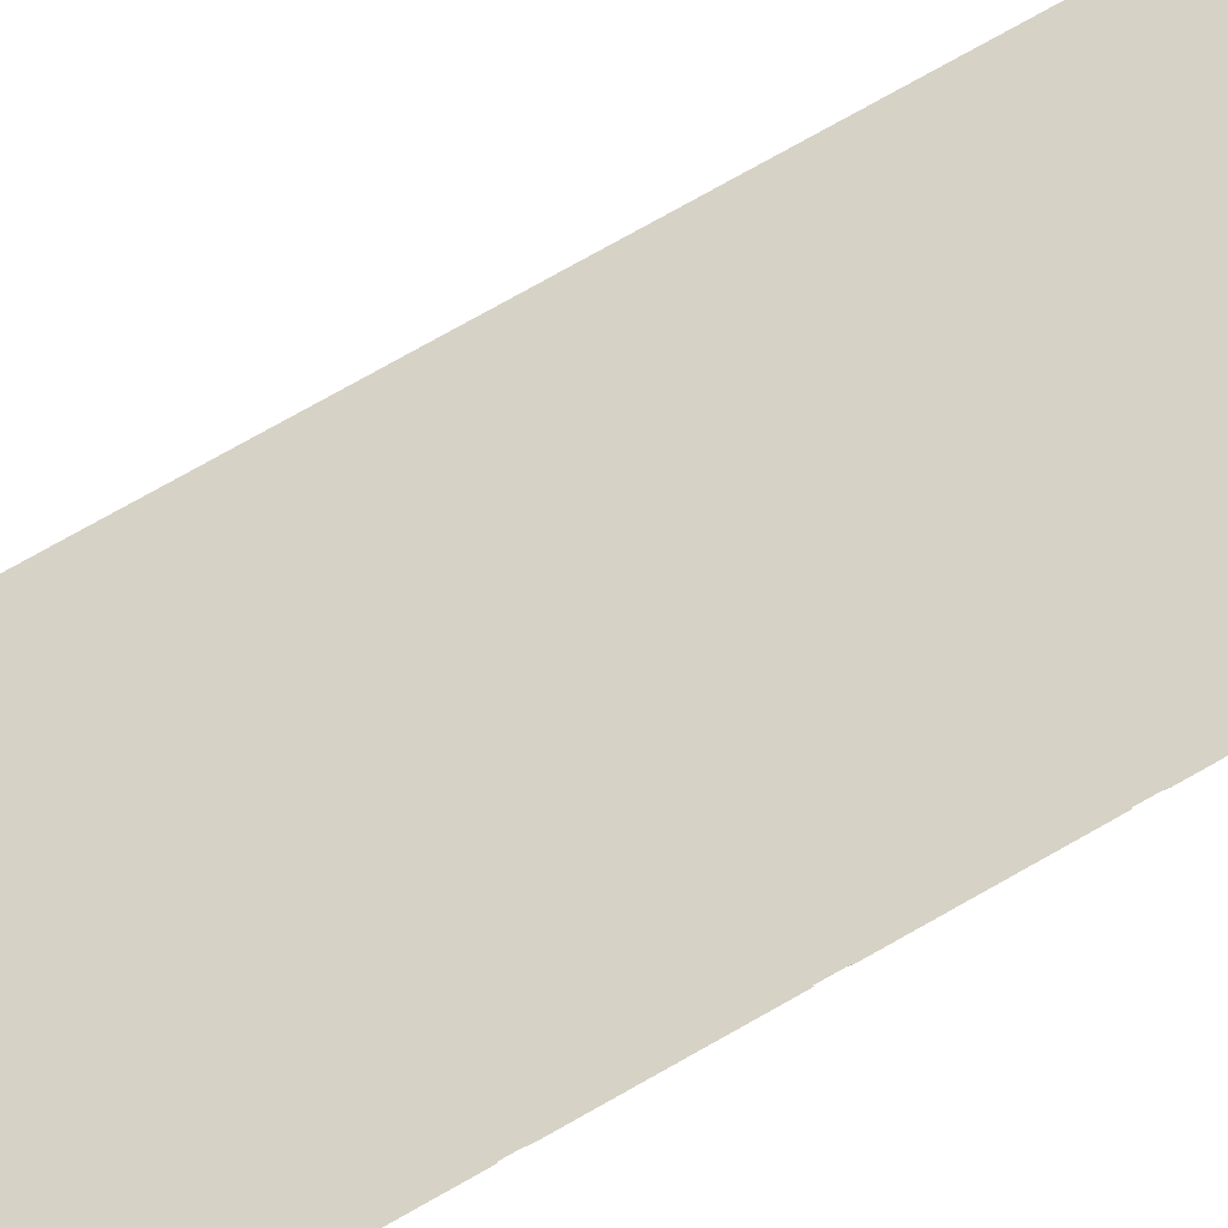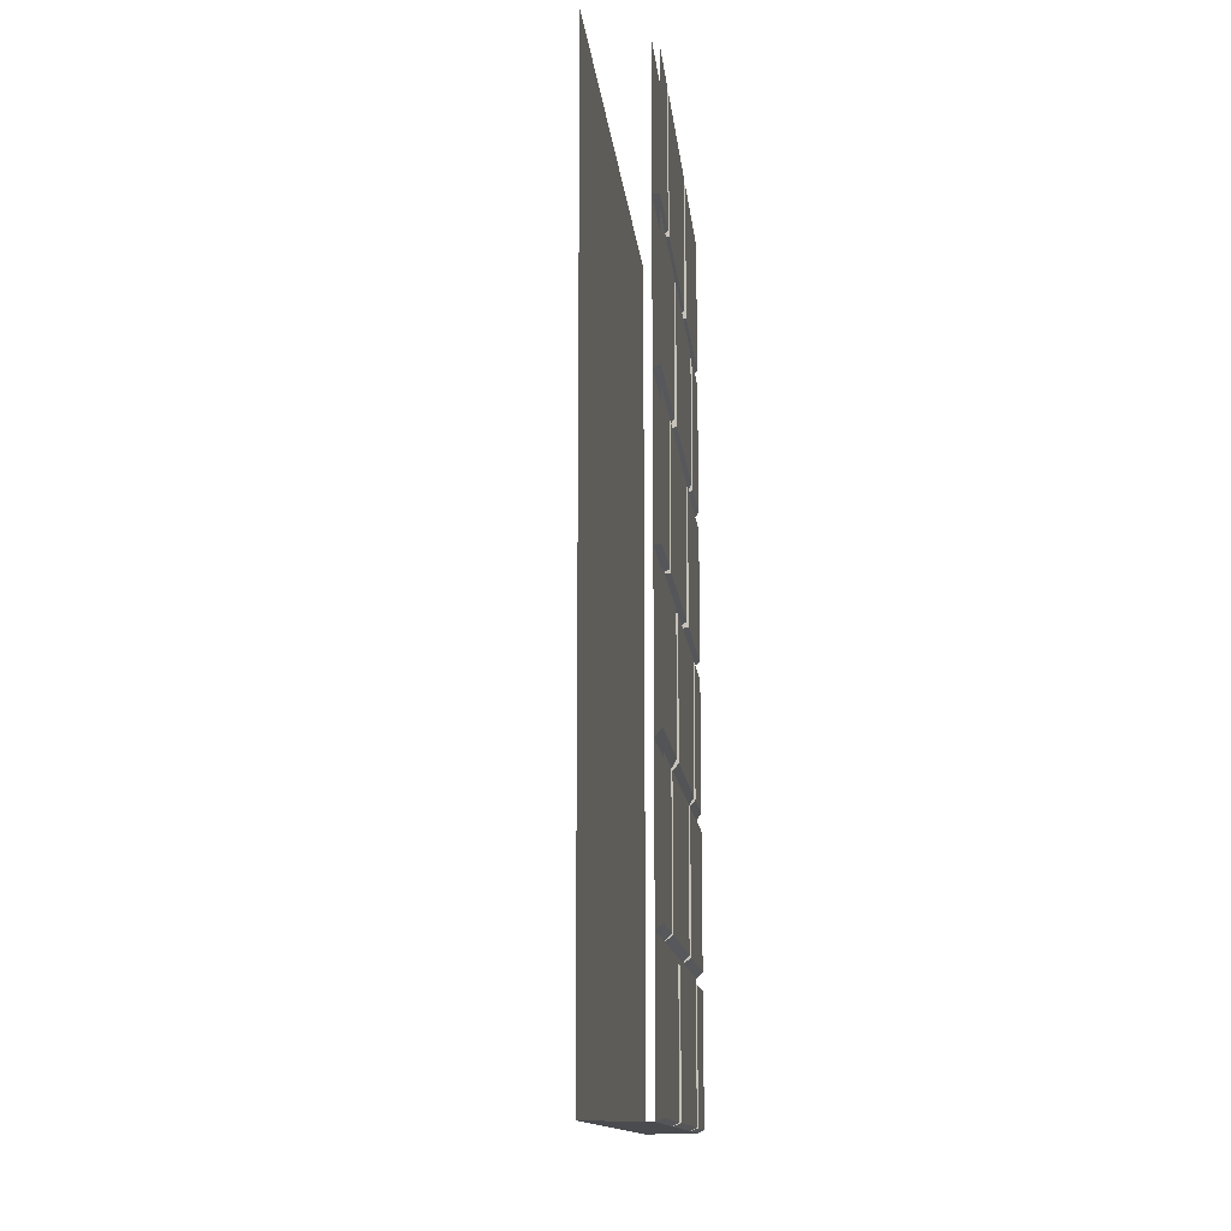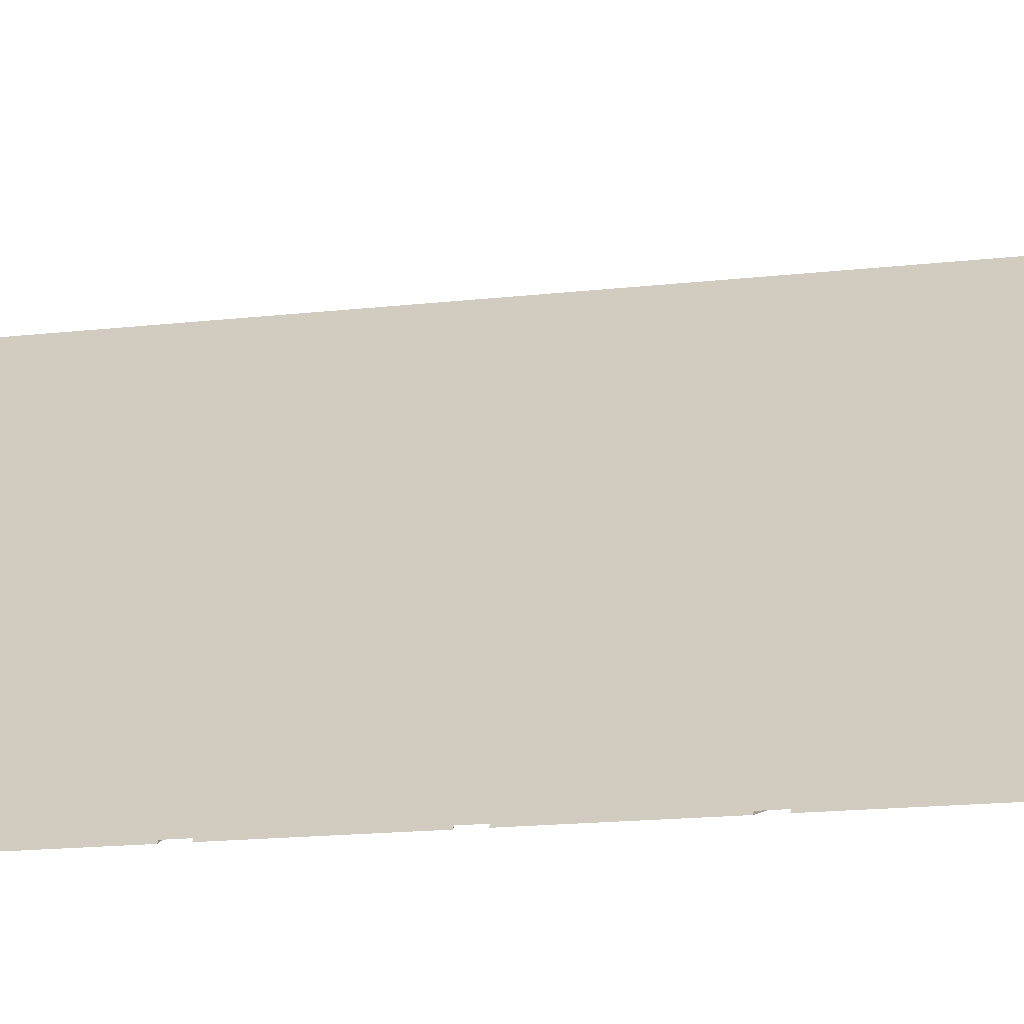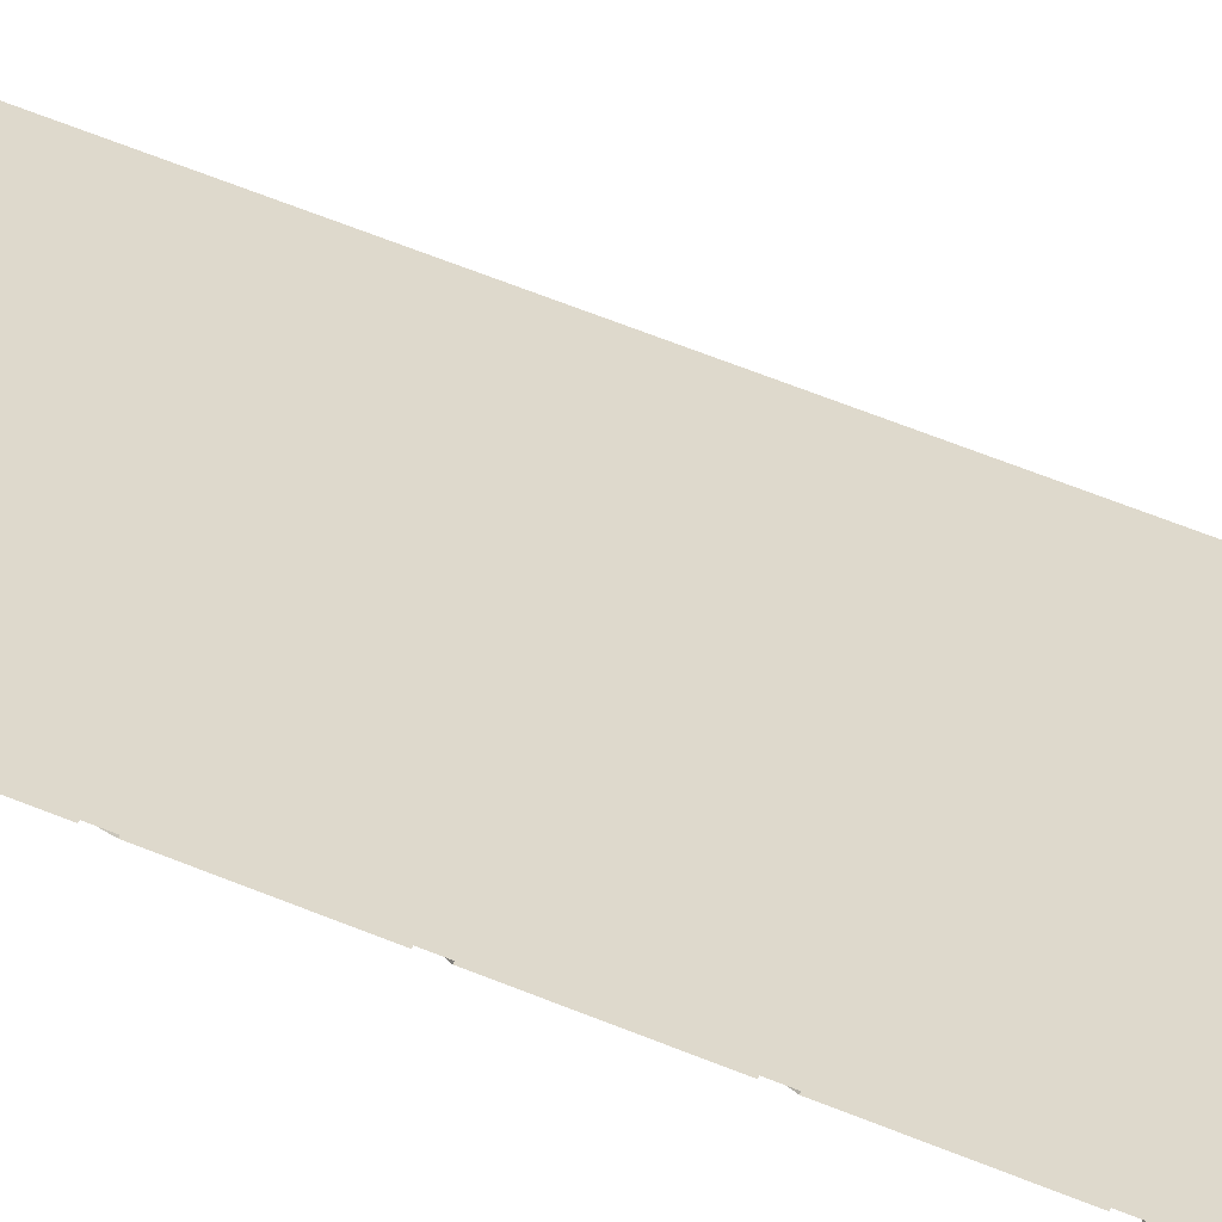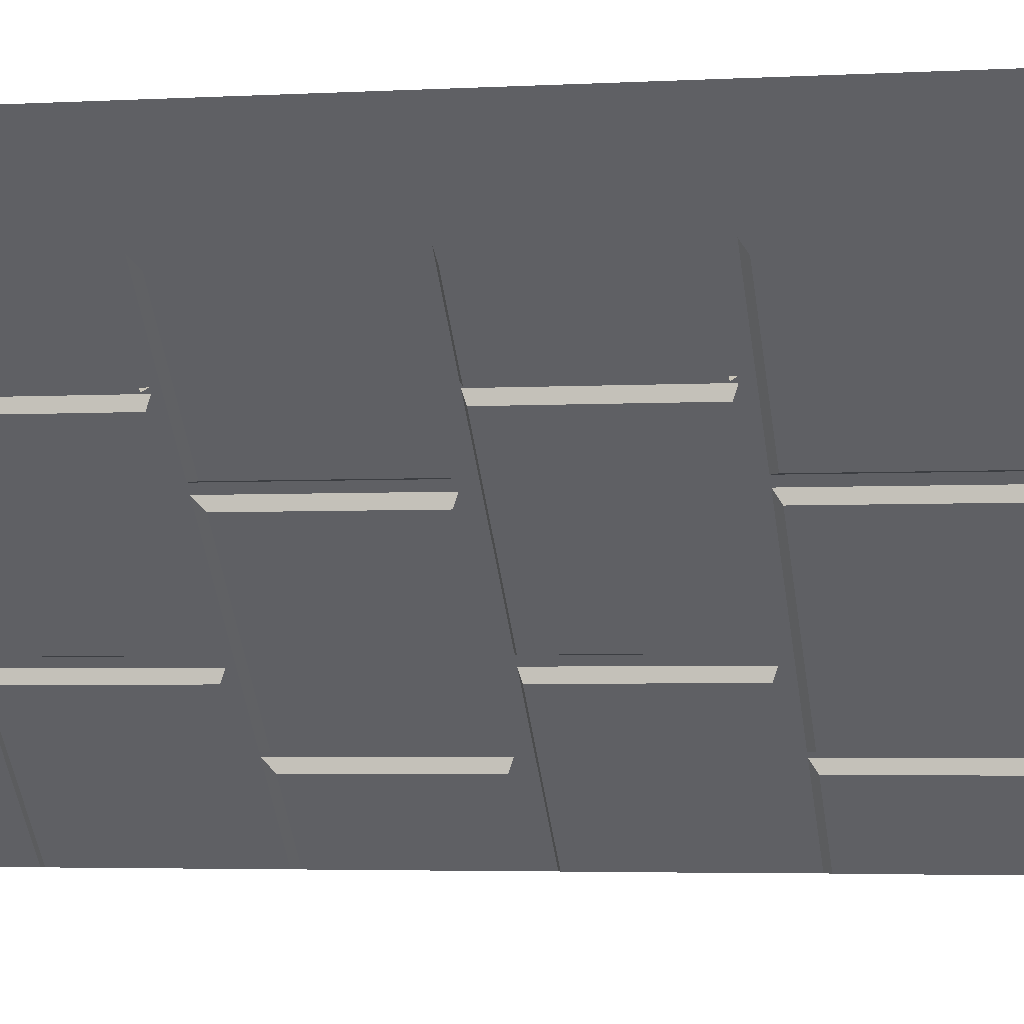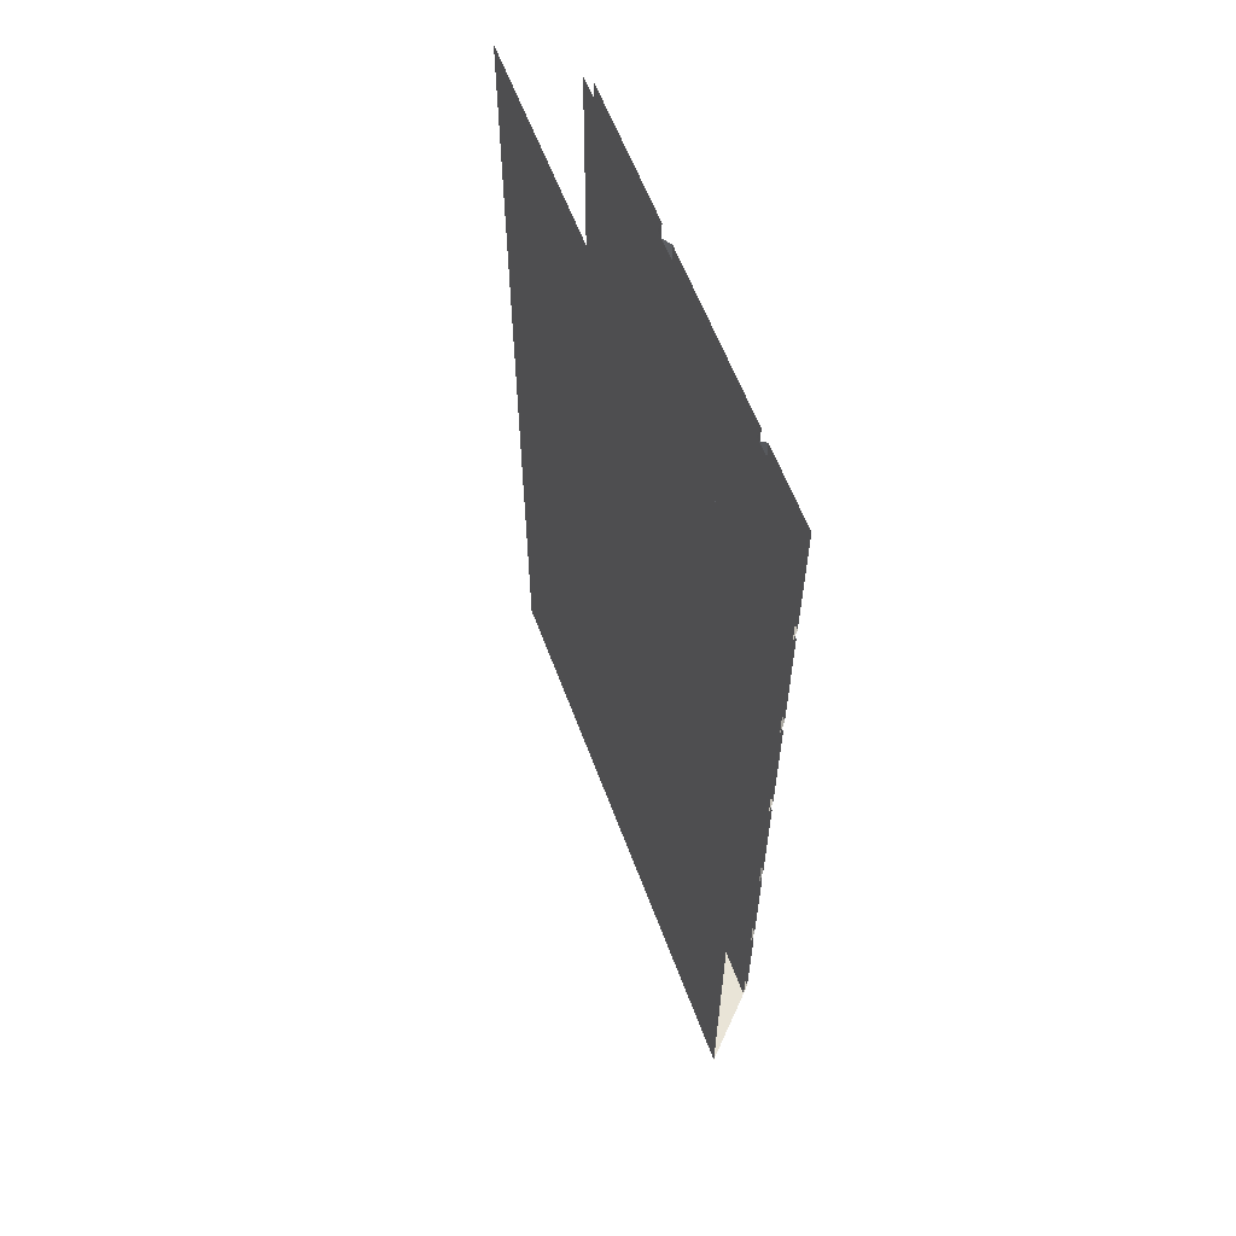
<metadata>
{"format":"obj","ext":"obj","renderer":"f3d","projection":"perspective","resolution":1024,"background":"white","views":[{"elev":79.5,"azim":60.9,"up":"+Z"},{"elev":-13.9,"azim":51.1,"up":"+Y"},{"elev":-16.8,"azim":-77.0,"up":"+Z"},{"elev":73.7,"azim":110.9,"up":"+Z"},{"elev":-3.2,"azim":101.9,"up":"+Z"},{"elev":60.8,"azim":24.6,"up":"+Y"}]}
</metadata>
<code>
v 0.5 -2.289 0.3047
v -0.3047 -2.289 -0.5
v -0.3047 0 -0.5
v 0.5 0 0.3047
v 0.5 -1.516 0.2812
v 0.25 -1.516 0.03125
v 0.25 -1.18 0.03125
v 0.5 -1.18 0.2812
v 0.5 -1.539 0.3047
v 0.2266 -1.539 0.03125
v 0.2266 -1.172 0.03125
v 0.2109 -1.516 -0.007812
v -0.1094 -1.516 -0.3281
v -0.1094 -1.18 -0.3281
v 0.2109 -1.18 -0.007812
v 0.2109 -1.172 0.01562
v 0.2109 -1.539 0.01562
v -0.1328 -1.539 -0.3281
v -0.1328 -1.172 -0.3281
v -0.1406 -1.516 -0.3594
v -0.2812 -1.516 -0.5
v -0.2812 -1.18 -0.5
v -0.1406 -1.18 -0.3594
v -0.1406 -1.172 -0.3359
v -0.1406 -1.539 -0.3359
v -0.3047 -1.539 -0.5
v 0.3594 -1.562 0.1406
v 0.5 -1.562 0.2812
v 0.5 -1.906 0.2812
v 0.3594 -1.906 0.1406
v 0.3438 -1.922 0.1484
v 0.3438 -1.555 0.1484
v 0.5 -1.922 0.3047
v -0.2812 -1.562 -0.5
v -0.01562 -1.562 -0.2344
v -0.01562 -1.906 -0.2344
v -0.2812 -1.906 -0.5
v -0.3047 -1.922 -0.5
v -0.01562 -1.922 -0.2109
v -0.01562 -1.555 -0.2109
v 0.02344 -1.562 -0.1953
v 0.3359 -1.562 0.1172
v 0.3359 -1.906 0.1172
v 0.02344 -1.906 -0.1953
v 0 -1.922 -0.1953
v 0 -1.555 -0.1953
v 0.3359 -1.555 0.1406
v 0.3359 -1.922 0.1406
v 0.3594 -0.7891 0.1406
v 0.5 -0.7891 0.2812
v 0.5 -1.133 0.2812
v 0.3594 -1.133 0.1406
v 0.3438 -1.141 0.1484
v 0.3438 -0.7812 0.1484
v 0.5 -1.141 0.3047
v -0.2812 -0.7891 -0.5
v -0.01562 -0.7891 -0.2344
v -0.01562 -1.133 -0.2344
v -0.2812 -1.133 -0.5
v -0.3047 -1.141 -0.5
v -0.01562 -1.141 -0.2109
v -0.01562 -0.7812 -0.2109
v 0.02344 -0.7891 -0.1953
v 0.3359 -0.7891 0.1172
v 0.3359 -1.133 0.1172
v 0.02344 -1.133 -0.1953
v 0 -1.141 -0.1953
v 0 -0.7812 -0.1953
v 0.3359 -0.7812 0.1406
v 0.3359 -1.141 0.1406
v 0.5 -0.7422 0.2812
v 0.25 -0.7422 0.03125
v 0.25 -0.3984 0.03125
v 0.5 -0.3984 0.2812
v 0.5 -0.7578 0.3047
v 0.2266 -0.7578 0.03125
v 0.2266 -0.3828 0.03125
v 0.2109 -0.7422 -0.007812
v -0.1094 -0.7422 -0.3281
v -0.1094 -0.3984 -0.3281
v 0.2109 -0.3984 -0.007812
v 0.2109 -0.3828 0.01562
v 0.2109 -0.7578 0.01562
v -0.1328 -0.7578 -0.3281
v -0.1328 -0.3828 -0.3281
v -0.1406 -0.7422 -0.3594
v -0.2812 -0.7422 -0.5
v -0.2812 -0.3984 -0.5
v -0.1406 -0.3984 -0.3594
v -0.1406 -0.3828 -0.3359
v -0.1406 -0.7578 -0.3359
v -0.3047 -0.7578 -0.5
v 0.3594 -0.007812 0.1406
v 0.5 -0.007812 0.2812
v 0.5 -0.3594 0.2812
v 0.3594 -0.3594 0.1406
v 0.3438 -0.3672 0.1484
v 0.3438 0 0.1484
v 0.5 -0.3672 0.3047
v -0.2812 -0.007812 -0.5
v -0.01562 -0.007812 -0.2344
v -0.01562 -0.3594 -0.2344
v -0.2812 -0.3594 -0.5
v -0.3047 -0.3672 -0.5
v -0.01562 -0.3672 -0.2109
v -0.01562 0 -0.2109
v 0.02344 -0.007812 -0.1953
v 0.3359 -0.007812 0.1172
v 0.3359 -0.3594 0.1172
v 0.02344 -0.3594 -0.1953
v 0 -0.3672 -0.1953
v 0 0 -0.1953
v 0.3359 0 0.1406
v 0.3359 -0.3672 0.1406
v 0.5 -2.289 0.5
v -0.5 -2.289 -0.5
v -0.5 -0.125 -0.5
v 0.5 -0.125 0.5
v 0.5 0 0.5
v -0.5 0 -0.5
v -0.5 -0.1641 -0.5
v 0.5 -0.1641 0.5
v -0.5 -1.195 -0.5
v 0.5 -1.195 0.5
v 0.5 -1.07 0.5
v -0.5 -1.07 -0.5
v 0.5 -1.031 0.5
v -0.5 -1.031 -0.5
v -0.5 -1.234 -0.5
v 0.5 -1.234 0.5
v 0.5 -2.281 0.2812
v 0.25 -2.281 0.03125
v 0.25 -1.953 0.03125
v 0.5 -1.953 0.2812
v 0.2266 -2.289 0.03125
v 0.2266 -1.945 0.03125
v 0.2109 -2.281 -0.007812
v -0.1094 -2.281 -0.3281
v -0.1094 -1.953 -0.3281
v 0.2109 -1.953 -0.007812
v 0.2109 -1.945 0.01562
v 0.2109 -2.289 0.01562
v -0.1328 -2.289 -0.3281
v -0.1328 -1.945 -0.3281
v -0.1406 -2.281 -0.3594
v -0.2812 -2.281 -0.5
v -0.2812 -1.953 -0.5
v -0.1406 -1.953 -0.3594
v -0.1406 -1.945 -0.3359
v -0.1406 -2.289 -0.3359
f 1 2 3
f 1 3 4
f 63 64 65
f 63 65 66
f 63 66 67
f 63 67 68
f 65 64 69
f 65 69 70
f 65 70 67
f 65 67 66
f 5 6 7
f 5 7 8
f 6 5 9
f 6 9 10
f 6 10 7
f 7 10 11
f 12 13 14
f 12 14 15
f 12 15 16
f 12 16 17
f 12 17 13
f 13 17 18
f 13 18 14
f 14 18 19
f 20 21 22
f 20 22 23
f 20 23 24
f 20 24 25
f 20 25 21
f 21 25 26
f 78 79 80
f 78 80 81
f 78 81 82
f 78 82 83
f 78 83 79
f 79 83 84
f 79 84 80
f 80 84 85
f 115 116 2
f 115 2 1
f 137 138 139
f 137 139 140
f 137 140 141
f 137 141 142
f 137 142 138
f 138 142 143
f 138 143 139
f 139 143 144
f 27 28 29
f 27 29 30
f 27 30 31
f 27 31 32
f 31 30 29
f 31 29 33
f 34 35 36
f 34 36 37
f 37 36 38
f 38 36 39
f 39 36 40
f 40 36 35
f 107 108 109
f 107 109 110
f 107 110 111
f 107 111 112
f 109 108 113
f 109 113 114
f 109 114 111
f 109 111 110
f 41 42 43
f 41 43 44
f 41 44 45
f 41 45 46
f 43 42 47
f 43 47 48
f 43 48 45
f 43 45 44
f 49 50 51
f 49 51 52
f 49 52 53
f 49 53 54
f 53 52 51
f 53 51 55
f 56 57 58
f 56 58 59
f 59 58 60
f 60 58 61
f 61 58 62
f 62 58 57
f 93 94 95
f 93 95 96
f 93 96 97
f 93 97 98
f 97 96 95
f 97 95 99
f 100 101 102
f 100 102 103
f 103 102 104
f 104 102 105
f 105 102 106
f 106 102 101
f 71 72 73
f 71 73 74
f 72 71 75
f 72 75 76
f 72 76 73
f 73 76 77
f 86 87 88
f 86 88 89
f 86 89 90
f 86 90 91
f 86 91 87
f 87 91 92
f 131 132 133
f 131 133 134
f 132 131 1
f 132 1 135
f 132 135 133
f 133 135 136
f 145 146 147
f 145 147 148
f 145 148 149
f 145 149 150
f 145 150 146
f 146 150 2
f 117 118 119
f 117 119 120
f 123 124 125
f 123 125 126
f 121 122 118
f 121 118 117
f 129 130 124
f 129 124 123
f 126 125 127
f 126 127 128
f 128 127 122
f 128 122 121
f 116 115 130
f 116 130 129

</code>
